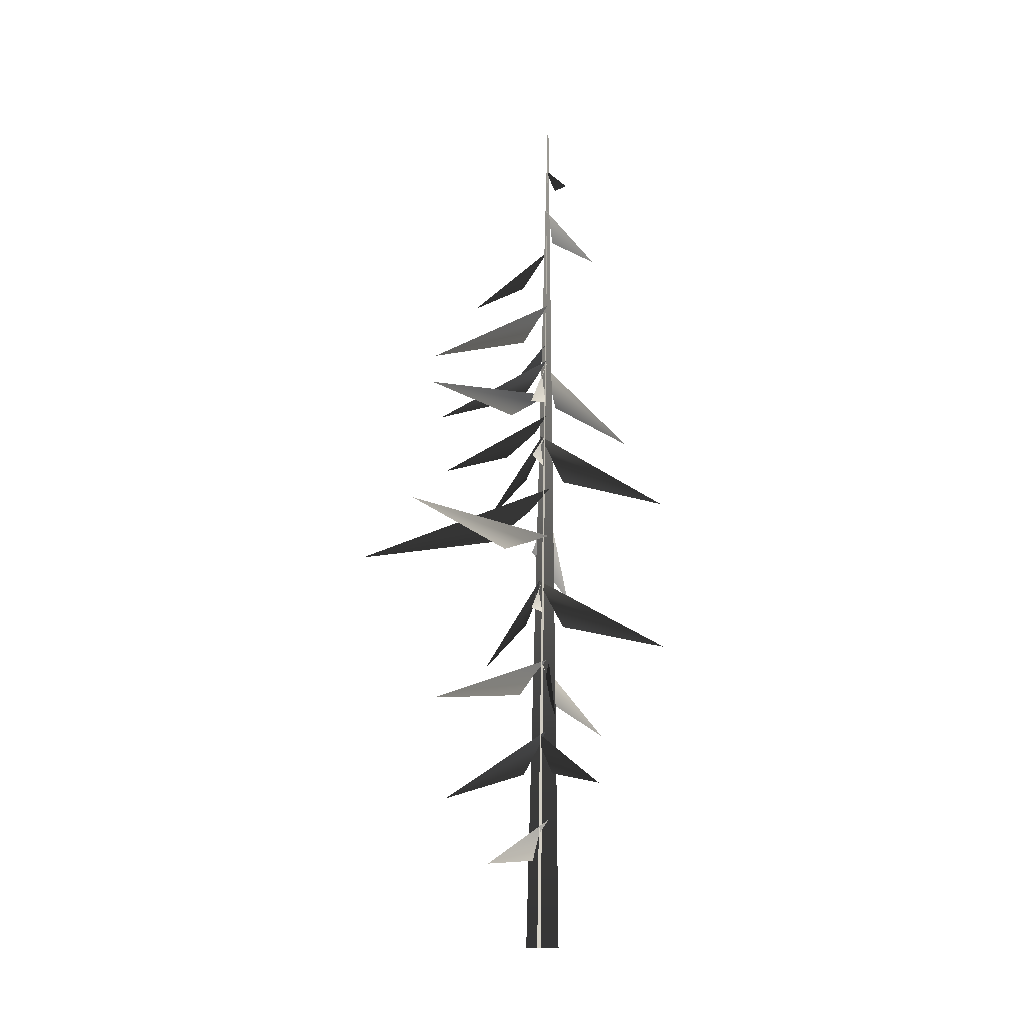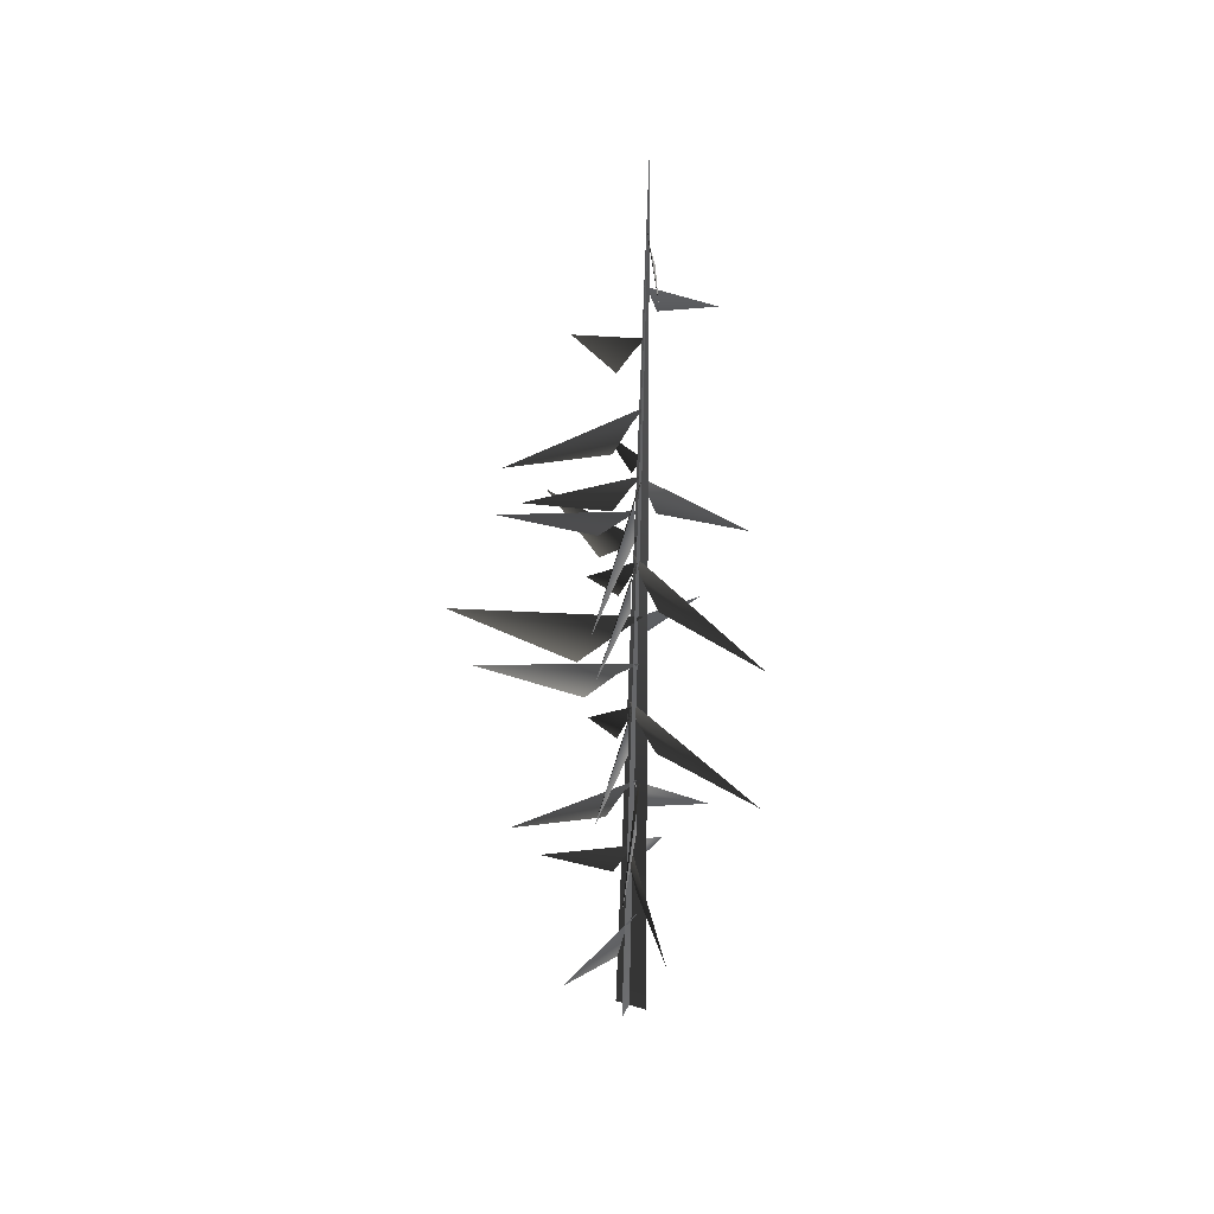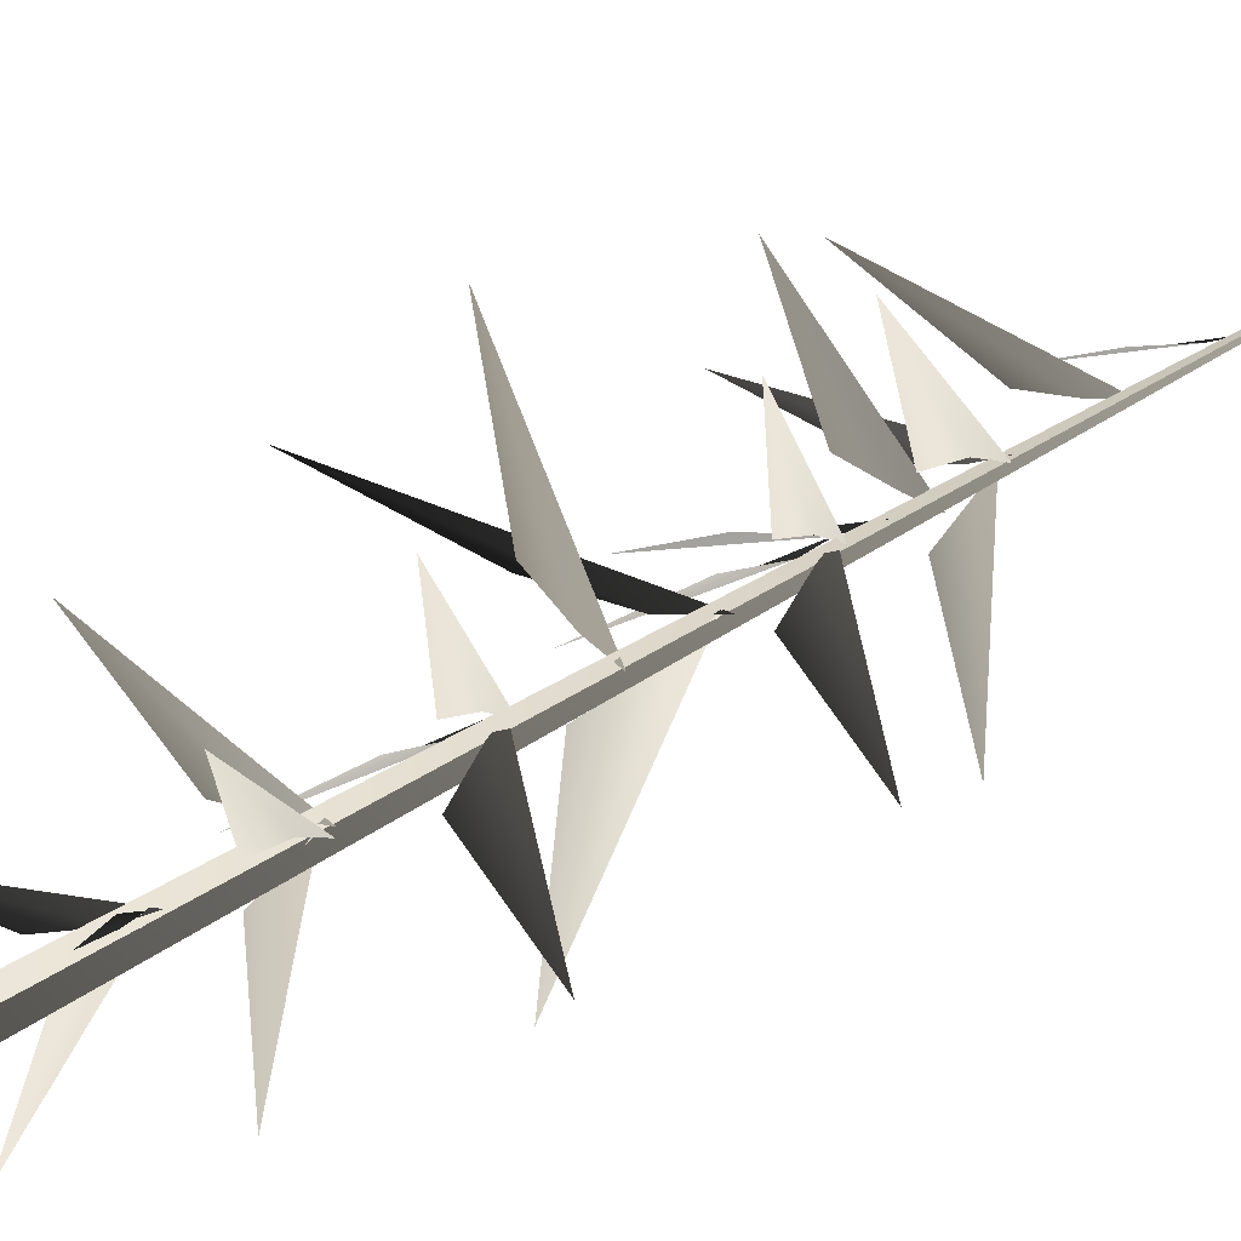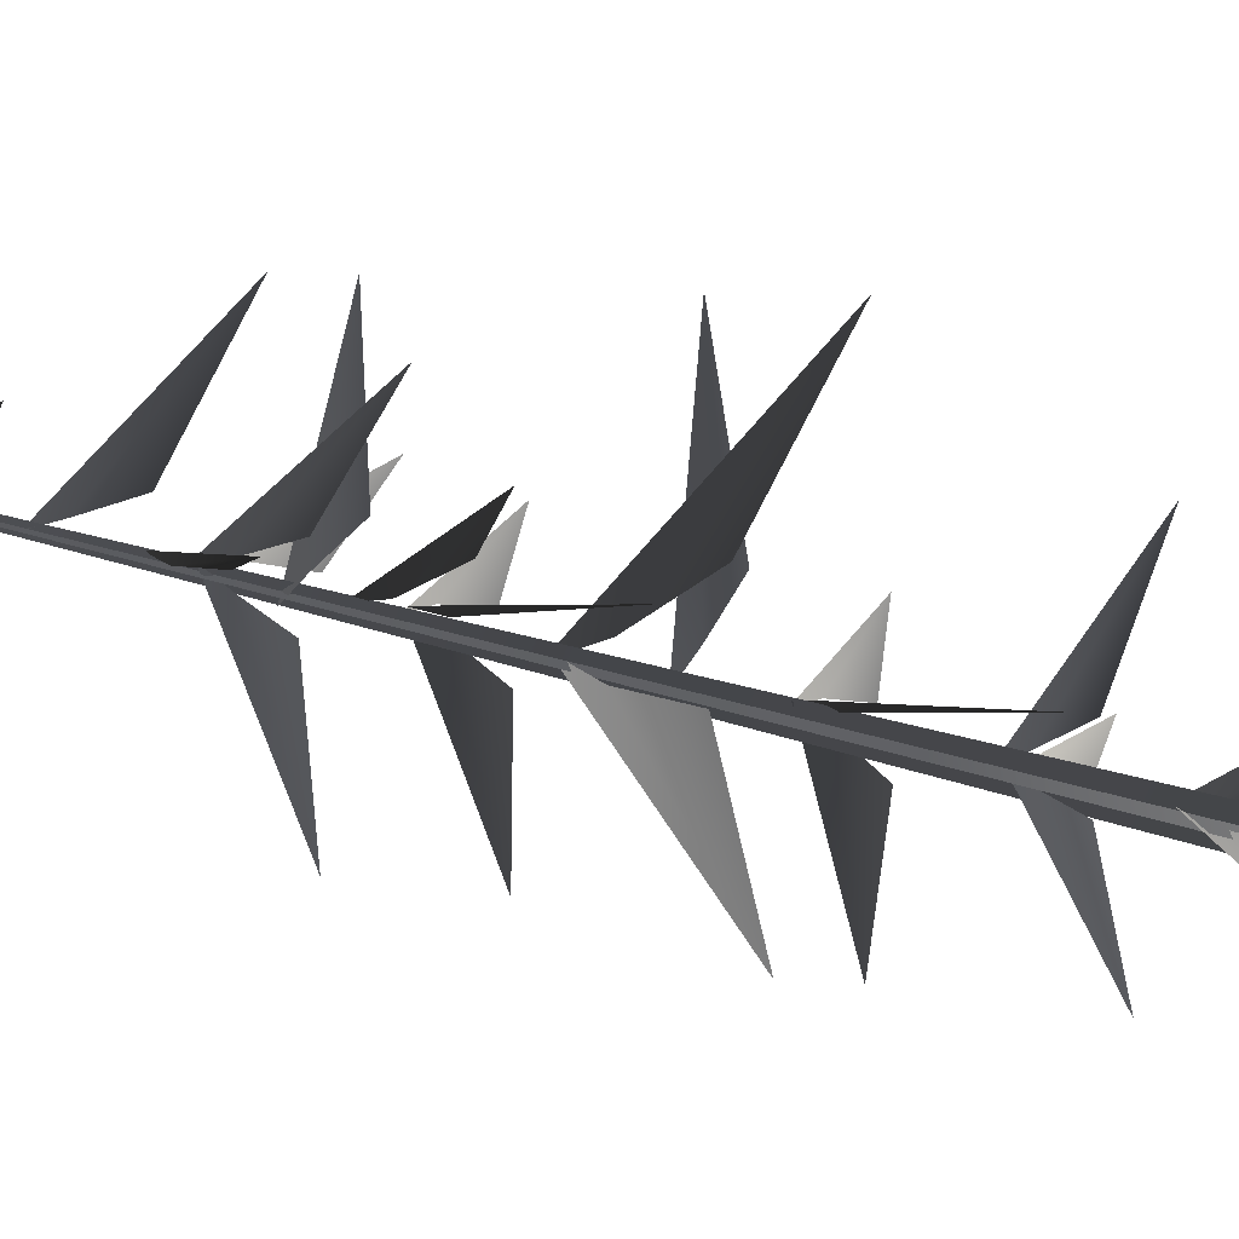
<metadata>
{"format":"obj","ext":"obj","renderer":"f3d","projection":"perspective","resolution":1024,"background":"white","views":[{"elev":-14.3,"azim":13.1,"up":"+Y"},{"elev":32.9,"azim":24.7,"up":"+Y"},{"elev":40.9,"azim":50.2,"up":"+Z"},{"elev":-53.0,"azim":-107.9,"up":"+Z"}]}
</metadata>
<code>
v -0.9886 1.87 2.022
v -0.04145 2.739 0.192
v 0.1754 3.133 -0.009903
v -0.1296 2.017 0.5884
v 0.06089 5.014 0.3299
v -0.0406 5.411 0.05558
v 1.981 3.837 2.32
v 0.4005 4.296 0.5632
v 0.05843 5.162 -0.0777
v -0.01364 5.603 0.1318
v -0.2755 3.566 -2.602
v -0.09598 4.395 -0.3496
v -0.1547 7.074 0.1253
v 0.1511 7.447 0.02076
v -2.566 6.258 1.723
v -0.4861 6.428 0.5231
v 0.1438 6.999 -0.09009
v -0.007066 7.391 0.02216
v 1.259 5.592 -2.036
v 0.1634 6.329 -0.3765
v -0.1149 9.199 -0.03922
v -0.01337 9.653 0.1231
v -2.011 7.555 -1.693
v -0.4601 8.447 -0.08305
v -0.007235 9.327 0.2779
v 0.04388 9.717 -0.01884
v 0.4093 8.302 3.072
v 0.1829 8.64 0.7
v -0.04145 2.739 0.192
v -0.9886 1.87 2.022
v 0.1754 3.133 -0.009903
v -0.1296 2.017 0.5884
v 0.06089 5.014 0.3299
v 1.981 3.837 2.32
v -0.0406 5.411 0.05558
v 0.4005 4.296 0.5632
v 0.05843 5.162 -0.0777
v -0.2755 3.566 -2.602
v -0.01364 5.603 0.1318
v -0.09598 4.395 -0.3496
v -0.1547 7.074 0.1253
v -2.566 6.258 1.723
v 0.1511 7.447 0.02076
v -0.4861 6.428 0.5231
v 0.1438 6.999 -0.09009
v 1.259 5.592 -2.036
v -0.007066 7.391 0.02216
v 0.1634 6.329 -0.3765
v -0.1149 9.199 -0.03922
v -2.011 7.555 -1.693
v -0.01337 9.653 0.1231
v -0.4601 8.447 -0.08305
v -0.007235 9.327 0.2779
v 0.4093 8.302 3.072
v 0.04388 9.717 -0.01884
v 0.1829 8.64 0.7
v -0.7609 10.36 1.125
v -2.972 11.57 2.59
v -0.2411 10.71 0.3411
v 0.2145 10.93 0.02162
v -0.7609 10.36 1.125
v -0.2411 10.71 0.3411
v -2.972 11.57 2.59
v 0.2145 10.93 0.02162
v -0.09566 5.062 0.02498
v 0.1386 5.473 0.1635
v -2.79 3.783 -0.3426
v -0.485 4.333 0.07775
v 0.1549 6.976 0.1773
v 0.1947 7.401 -0.06911
v 0.94 5.513 2.682
v 0.3416 6.221 0.4609
v 0.1576 9.23 0.07539
v -0.1368 9.724 -0.05382
v 3.393 7.664 0.08665
v 0.6009 8.352 -0.04503
v -0.09566 5.062 0.02498
v -2.79 3.783 -0.3426
v 0.1386 5.473 0.1635
v -0.485 4.333 0.07775
v 0.1549 6.976 0.1773
v 0.94 5.513 2.682
v 0.1947 7.401 -0.06911
v 0.3416 6.221 0.4609
v 0.1576 9.23 0.07539
v 3.393 7.664 0.08665
v -0.1368 9.724 -0.05382
v 0.6009 8.352 -0.04503
v -0.4775 10.74 -1.029
v -0.1793 10.04 -4.581
v 0.05302 11.64 -0.3431
v 0.1226 12.25 0.07051
v -0.4775 10.74 -1.029
v 0.05302 11.64 -0.3431
v -0.1793 10.04 -4.581
v 0.1226 12.25 0.07051
v -0.3181 11.67 -0.008474
v 0.2608 12.28 0.04633
v -5.331 10.71 -0.4644
v -1.314 10.75 0.3802
v -0.3181 11.67 -0.008474
v -5.331 10.71 -0.4644
v 0.2608 12.28 0.04633
v -1.314 10.75 0.3802
v 0.02407 16.23 -0.2524
v 0.1419 16.53 0.03857
v -1.716 15.67 -2.118
v -0.3266 15.68 -0.5526
v -0.07611 17.31 -0.02763
v 0.2187 17.75 -0.05022
v -2.79 16.08 1.094
v -0.4231 16.57 0.2763
v 0.02407 16.23 -0.2524
v -1.716 15.67 -2.118
v 0.1419 16.53 0.03857
v -0.3266 15.68 -0.5526
v -0.07611 17.31 -0.02763
v -2.79 16.08 1.094
v 0.2187 17.75 -0.05022
v -0.4231 16.57 0.2763
v -0.2025 13.99 -0.1765
v 0.1883 14.4 0.09287
v -3.364 13.65 -2.273
v -1.038 13.37 -0.3174
v -0.2025 13.99 -0.1765
v -3.364 13.65 -2.273
v 0.1883 14.4 0.09287
v -1.038 13.37 -0.3174
v -0.06775 19.07 -0.1653
v 0.2589 19.42 -0.02303
v -2.255 18.39 -1.456
v -0.5306 18.37 -0.1467
v -0.06775 19.07 -0.1653
v -2.255 18.39 -1.456
v 0.2589 19.42 -0.02303
v -0.5306 18.37 -0.1467
v -0.1596 14.86 -0.03275
v 0.2876 15.06 -0.1312
v -2.729 15.14 1.599
v -0.7543 14.4 0.3555
v -0.1596 14.86 -0.03275
v -2.729 15.14 1.599
v 0.2876 15.06 -0.1312
v -0.7543 14.4 0.3555
v -0.04379 13.34 -0.01565
v 0.08034 13.79 0.1508
v -2.022 11.81 -1.679
v -0.4254 12.61 -0.06563
v 0.07096 13.46 0.3024
v 0.1402 13.85 0.009221
v 0.4449 12.39 3.085
v 0.2285 12.77 0.7171
v -0.04379 13.34 -0.01565
v -2.022 11.81 -1.679
v 0.08034 13.79 0.1508
v -0.4254 12.61 -0.06563
v 0.07096 13.46 0.3024
v 0.4449 12.39 3.085
v 0.1402 13.85 0.009221
v 0.2285 12.77 0.7171
v 0.2303 13.36 0.09836
v -0.03994 13.87 -0.02509
v 3.385 11.64 0.08358
v 0.6298 12.46 -0.03206
v 0.2303 13.36 0.09836
v 3.385 11.64 0.08358
v -0.03994 13.87 -0.02509
v 0.6298 12.46 -0.03206
v 0.2361 15.54 -0.1274
v 0.05769 15.98 -0.02121
v 2.096 14 -1.922
v 0.3254 14.8 -0.5017
v -0.09216 15.66 -0.04631
v 0.1922 16.05 0.05306
v -2.899 14.58 0.03673
v -0.521 14.96 0.0674
v 0.2361 15.54 -0.1274
v 2.096 14 -1.922
v 0.05769 15.98 -0.02121
v 0.3254 14.8 -0.5017
v -0.09216 15.66 -0.04631
v -2.899 14.58 0.03673
v 0.1922 16.05 0.05306
v -0.521 14.96 0.0674
v 0.1048 15.53 0.2382
v 0.1981 16.04 -0.04255
v 0.4747 13.79 3.365
v 0.2773 14.63 0.6169
v 0.1048 15.53 0.2382
v 0.4747 13.79 3.365
v 0.1981 16.04 -0.04255
v 0.2773 14.63 0.6169
v 0.2625 19.86 -0.5208
v 1.23 19.66 -1.722
v 0.2621 20.38 -0.1572
v 0.1858 20.67 0.03211
v 0.2625 19.86 -0.5208
v 0.2621 20.38 -0.1572
v 1.23 19.66 -1.722
v 0.1858 20.67 0.03211
v 0.4766 21.23 0.09622
v 1.006 20.87 1.111
v 0.2917 21.67 0.03163
v 0.2209 21.93 -0.05454
v 0.4766 21.23 0.09622
v 0.2917 21.67 0.03163
v 1.006 20.87 1.111
v 0.2209 21.93 -0.05454
v -0.08018 -0.2054 -0.4107
v 0.2618 23.89 -0.03482
v -0.04637 -0.2107 0.4553
v 0.4119 -0.2054 -0.07356
v 0.2618 23.89 -0.03482
v -0.4545 -0.2107 -0.05369
v -0.08018 -0.2054 -0.4107
v -0.04637 -0.2107 0.4553
v 0.2618 23.89 -0.03482
v 0.4119 -0.2054 -0.07356
v -0.4545 -0.2107 -0.05369
v 0.2618 23.89 -0.03482
g MEP_Con_01_h_LOD_01(Clone)_13647_308
f 1 3 2
f 4 1 2
f 5 7 6
f 8 7 5
f 9 11 10
f 12 11 9
f 13 15 14
f 16 15 13
f 17 19 18
f 20 19 17
f 21 23 22
f 24 23 21
f 25 27 26
f 28 27 25
f 29 31 30
f 32 29 30
f 33 35 34
f 36 33 34
f 37 39 38
f 40 37 38
f 41 43 42
f 44 41 42
f 45 47 46
f 48 45 46
f 49 51 50
f 52 49 50
f 53 55 54
f 56 53 54
f 57 59 58
f 59 60 58
f 61 63 62
f 62 63 64
f 65 67 66
f 68 67 65
f 69 71 70
f 72 71 69
f 73 75 74
f 76 75 73
f 77 79 78
f 80 77 78
f 81 83 82
f 84 81 82
f 85 87 86
f 88 85 86
f 89 91 90
f 91 92 90
f 93 95 94
f 94 95 96
f 97 99 98
f 100 99 97
f 101 103 102
f 104 101 102
f 105 107 106
f 108 107 105
f 109 111 110
f 112 111 109
f 113 115 114
f 116 113 114
f 117 119 118
f 120 117 118
f 121 123 122
f 124 123 121
f 125 127 126
f 128 125 126
f 129 131 130
f 132 131 129
f 133 135 134
f 136 133 134
f 137 139 138
f 140 139 137
f 141 143 142
f 144 141 142
f 145 147 146
f 148 147 145
f 149 151 150
f 152 151 149
f 153 155 154
f 156 153 154
f 157 159 158
f 160 157 158
f 161 163 162
f 164 163 161
f 165 167 166
f 168 165 166
f 169 171 170
f 172 171 169
f 173 175 174
f 176 175 173
f 177 179 178
f 180 177 178
f 181 183 182
f 184 181 182
f 185 187 186
f 188 187 185
f 189 191 190
f 192 189 190
f 193 195 194
f 195 196 194
f 197 199 198
f 198 199 200
f 201 203 202
f 203 204 202
f 205 207 206
f 206 207 208
f 209 211 210
f 212 214 213
f 215 217 216
f 218 220 219

</code>
